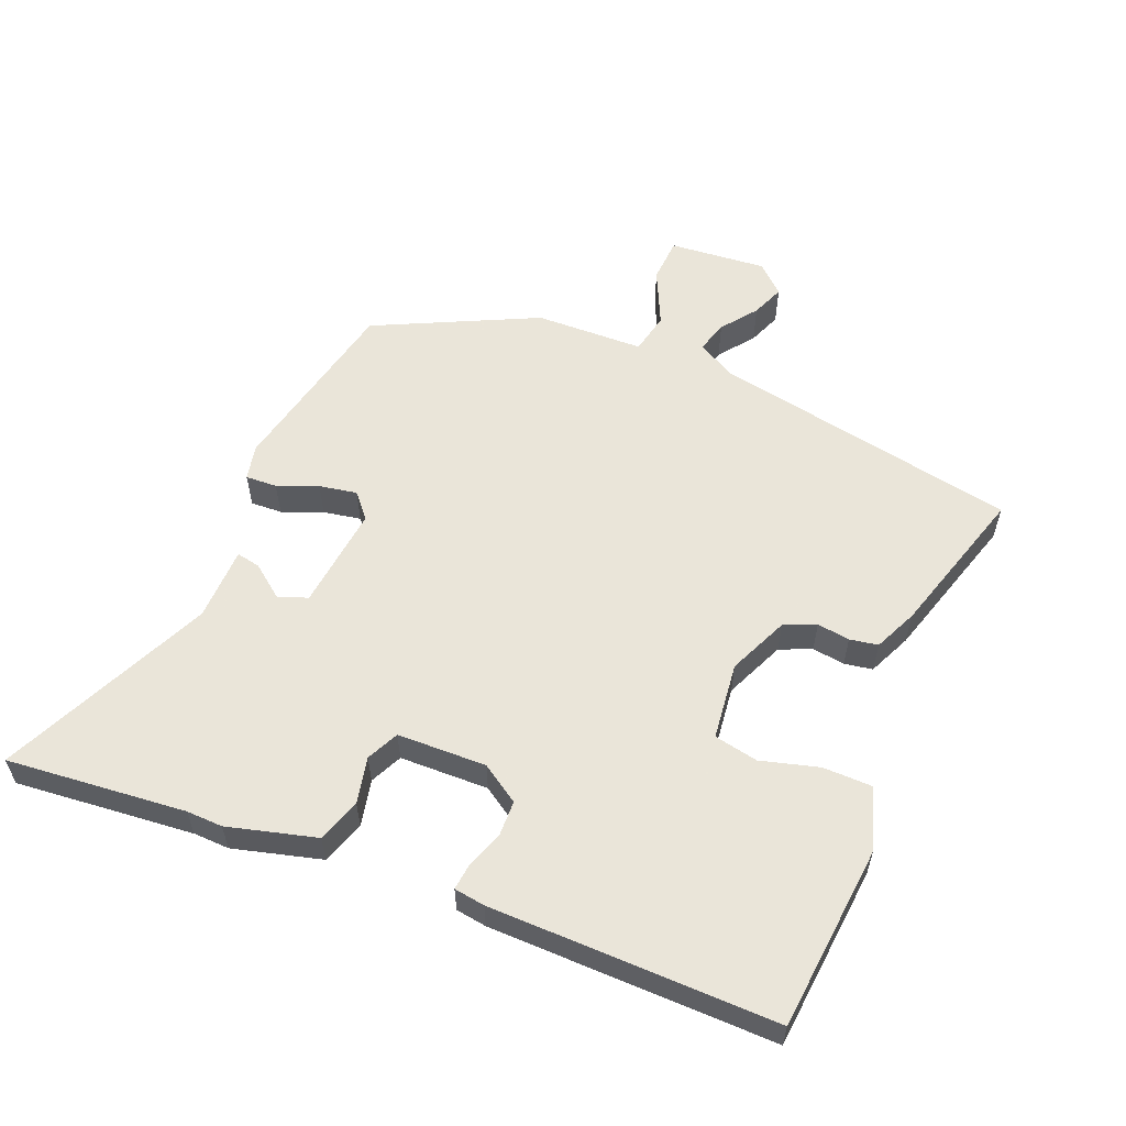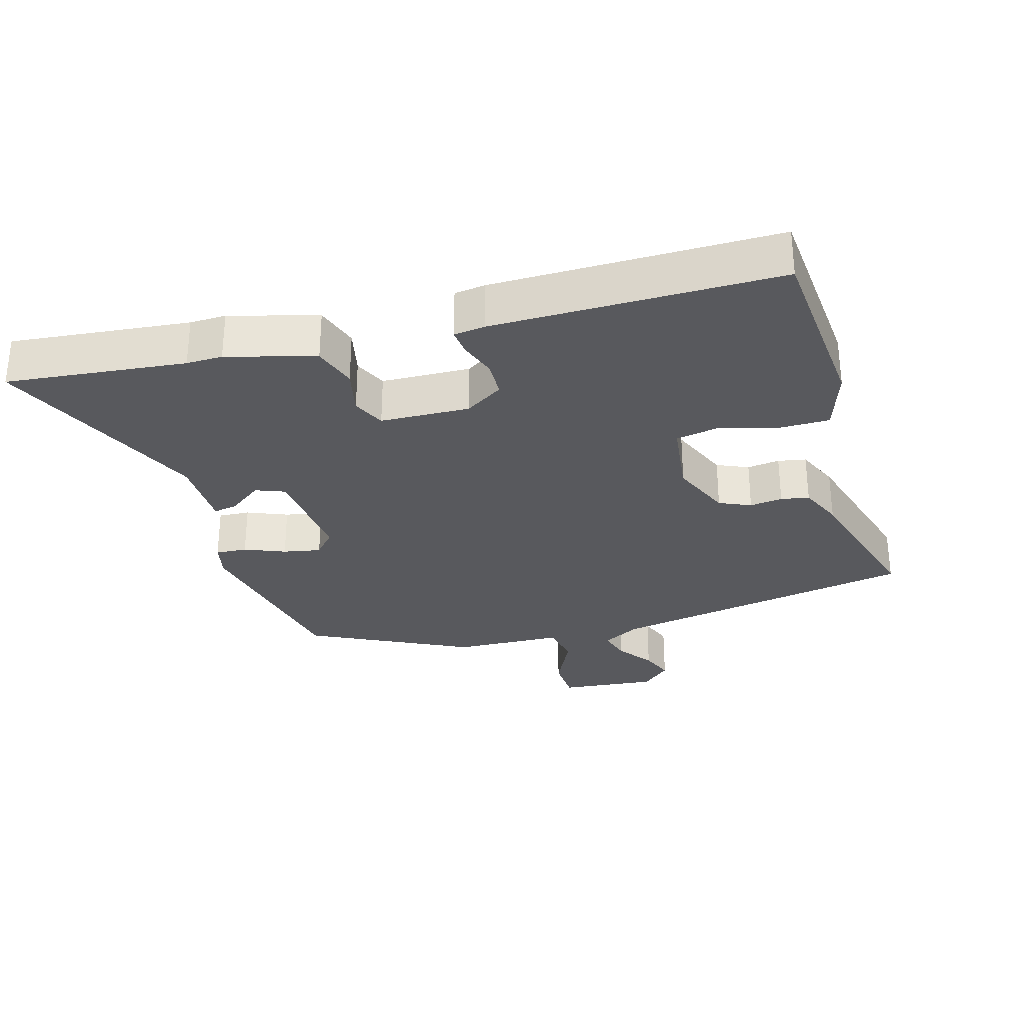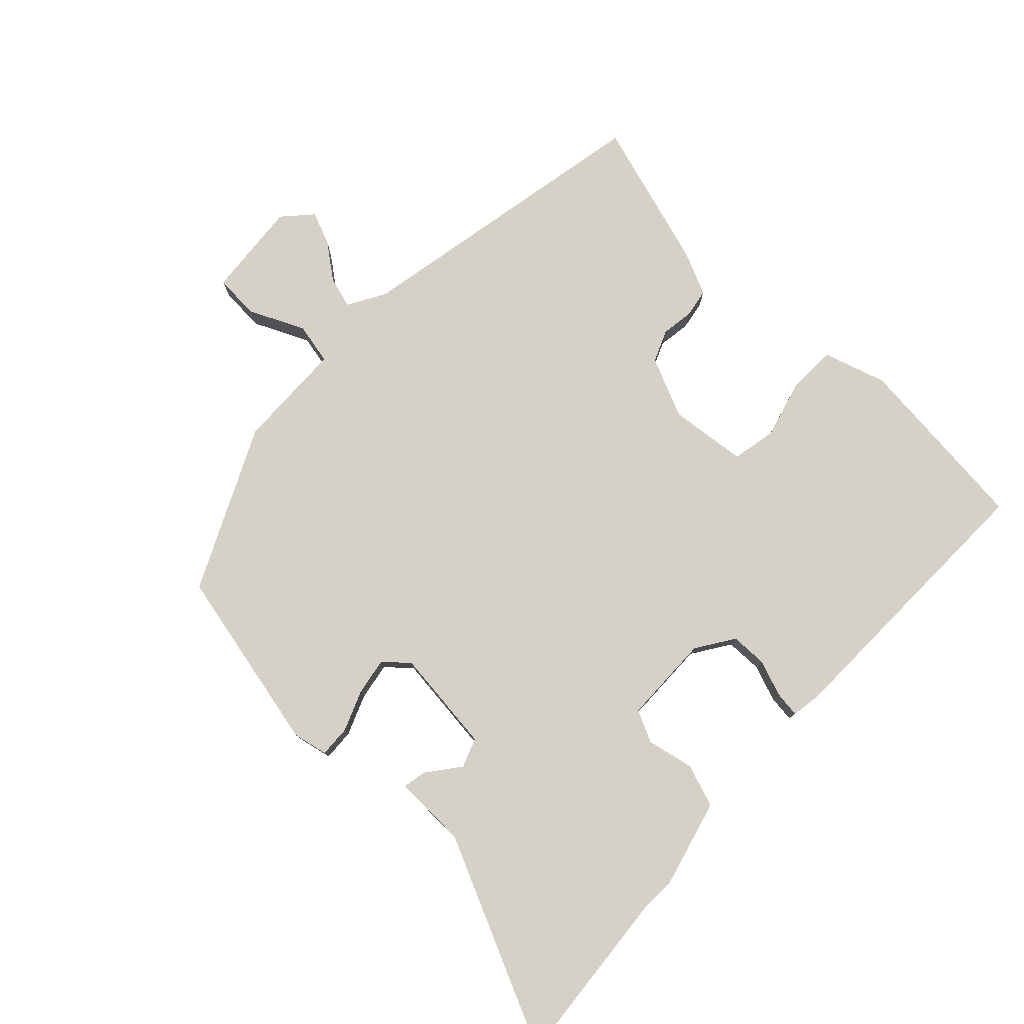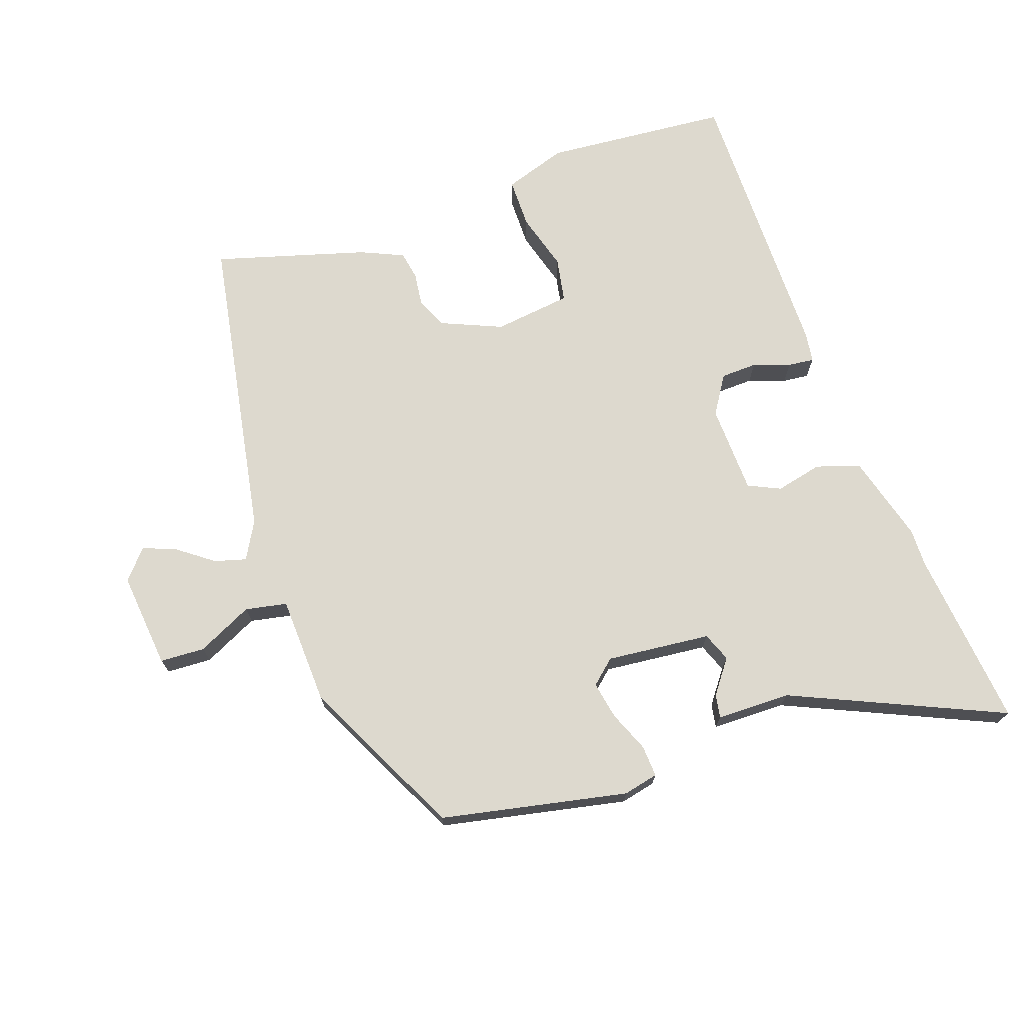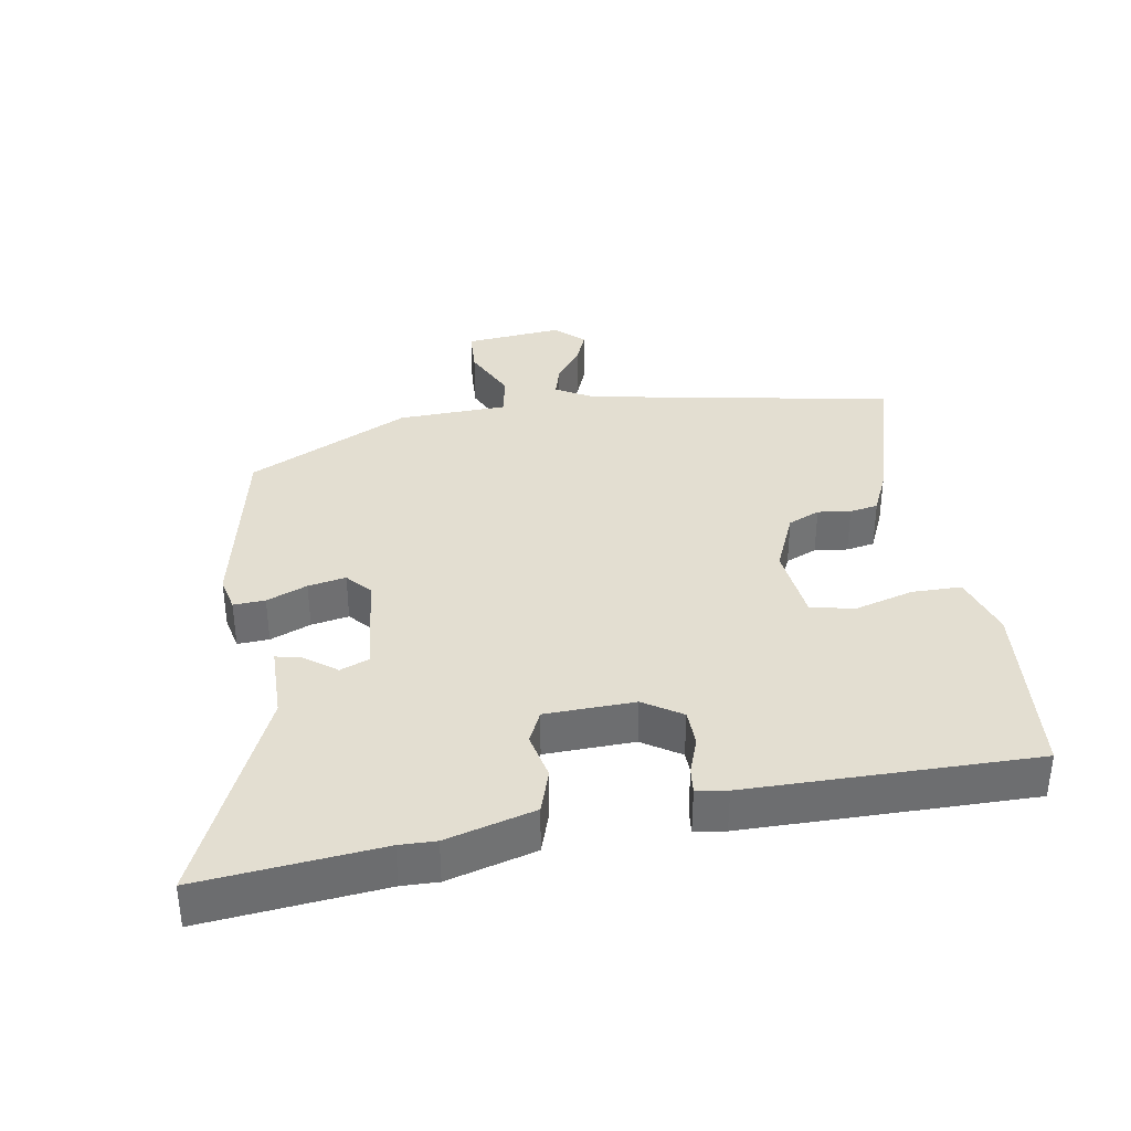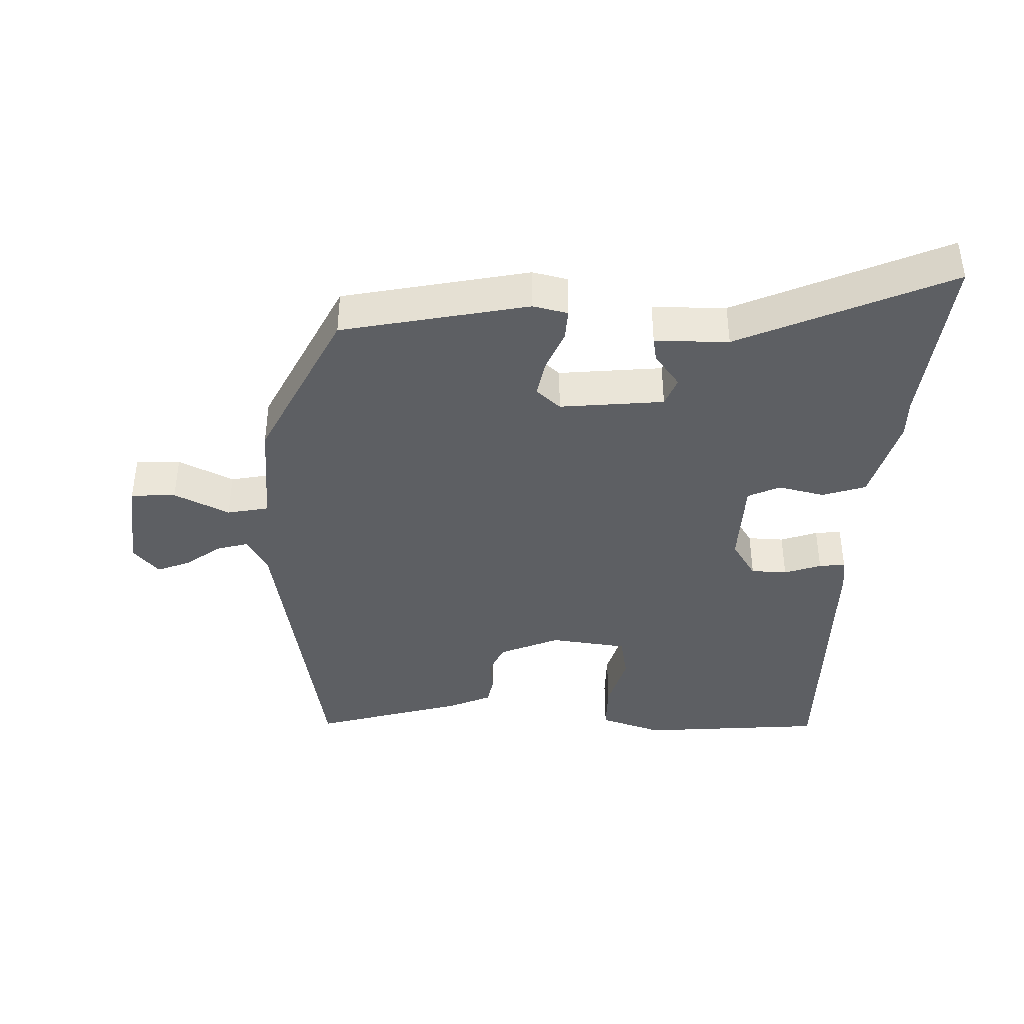
<metadata>
{"format":"obj","ext":"obj","renderer":"f3d","projection":"perspective","resolution":1024,"background":"white","views":[{"elev":57.7,"azim":-66.9,"up":"+Y"},{"elev":-30.0,"azim":-73.7,"up":"+Y"},{"elev":78.7,"azim":-135.4,"up":"+Y"},{"elev":71.8,"azim":161.0,"up":"+Y"},{"elev":36.3,"azim":-99.0,"up":"+Y"},{"elev":-40.0,"azim":178.3,"up":"+Y"}]}
</metadata>
<code>
v -0.512 0.07 -0.611
v -0.483 0.07 -0.344
v -0.484 0.07 -0.29
v -0.447 0.07 -0.159
v -0.382 0.07 -0.138
v -0.313 0.07 -0.154
v -0.265 0.07 -0.132
v -0.26 0.07 0.001
v -0.296 0.07 0.058
v -0.35 0.07 0.06
v -0.405 0.07 0.041
v -0.444 0.07 0.037
v -0.45 0.07 0.083
v -0.45 0.07 0.509
v -0.175 0.07 0.531
v -0.082 0.07 0.5
v -0.082 0.07 0.426
v -0.107 0.07 0.34
v -0.095 0.07 0.274
v 0.02 0.07 0.259
v 0.11 0.07 0.297
v 0.131 0.07 0.344
v 0.125 0.07 0.393
v 0.133 0.07 0.435
v 0.197 0.07 0.463
v 0.422 0.07 0.527
v 0.502 0.07 0.068
v 0.533 0.07 0.012
v 0.58 0.07 0.025
v 0.633 0.07 0.064
v 0.682 0.07 0.083
v 0.72 0.07 0.04
v 0.705 0.07 -0.104
v 0.638 0.07 -0.107
v 0.556 0.07 -0.067
v 0.494 0.07 -0.079
v 0.487 0.07 -0.241
v 0.368 0.07 -0.48
v 0.09 0.07 -0.536
v 0.038 0.07 -0.524
v 0.041 0.07 -0.477
v 0.066 0.07 -0.417
v 0.077 0.07 -0.361
v 0.041 0.07 -0.329
v -0.114 0.07 -0.344
v -0.131 0.07 -0.387
v -0.094 0.07 -0.437
v -0.088 0.07 -0.472
v -0.198 0.07 -0.473
v -0.512 0 -0.611
v -0.483 0 -0.344
v -0.484 0 -0.29
v -0.447 0 -0.159
v -0.382 0 -0.138
v -0.313 0 -0.154
v -0.265 0 -0.132
v -0.26 0 0.001
v -0.296 0 0.058
v -0.35 0 0.06
v -0.405 0 0.041
v -0.444 0 0.037
v -0.45 0 0.083
v -0.45 0 0.509
v -0.175 0 0.531
v -0.082 0 0.5
v -0.082 0 0.426
v -0.107 0 0.34
v -0.095 0 0.274
v 0.02 0 0.259
v 0.11 0 0.297
v 0.131 0 0.344
v 0.125 0 0.393
v 0.133 0 0.435
v 0.197 0 0.463
v 0.422 0 0.527
v 0.502 0 0.068
v 0.533 0 0.012
v 0.58 0 0.025
v 0.633 0 0.064
v 0.682 0 0.083
v 0.72 0 0.04
v 0.705 0 -0.104
v 0.638 0 -0.107
v 0.556 0 -0.067
v 0.494 0 -0.079
v 0.487 0 -0.241
v 0.368 0 -0.48
v 0.09 0 -0.536
v 0.038 0 -0.524
v 0.041 0 -0.477
v 0.066 0 -0.417
v 0.077 0 -0.361
v 0.041 0 -0.329
v -0.114 0 -0.344
v -0.131 0 -0.387
v -0.094 0 -0.437
v -0.088 0 -0.472
v -0.198 0 -0.473
f 46 47 48 49
f 49 1 2
f 46 49 2
f 45 46 2
f 4 5 6
f 3 4 6
f 2 3 6
f 45 2 6
f 44 45 6
f 40 41 42
f 39 40 42
f 38 39 42
f 37 38 42
f 36 37 42
f 36 42 43
f 33 34 35
f 32 33 35
f 31 32 35
f 30 31 35
f 29 30 35
f 28 29 35 36
f 36 43 44
f 28 36 44
f 27 28 44
f 25 26 27
f 24 25 27
f 23 24 27
f 22 23 27
f 16 17 18
f 15 16 18
f 14 15 18
f 13 14 18
f 12 13 18
f 11 12 18
f 10 11 18
f 9 10 18 19
f 8 9 19 20
f 27 44 6 7
f 21 22 27
f 20 21 27
f 8 20 27
f 7 8 27
f 98 97 96 95
f 51 50 98
f 51 98 95
f 51 95 94
f 55 54 53
f 55 53 52
f 55 52 51
f 55 51 94
f 55 94 93
f 91 90 89
f 91 89 88
f 91 88 87
f 91 87 86
f 91 86 85
f 92 91 85
f 84 83 82
f 84 82 81
f 84 81 80
f 84 80 79
f 84 79 78
f 85 84 78 77
f 93 92 85
f 93 85 77
f 93 77 76
f 76 75 74
f 76 74 73
f 76 73 72
f 76 72 71
f 67 66 65
f 67 65 64
f 67 64 63
f 67 63 62
f 67 62 61
f 67 61 60
f 67 60 59
f 68 67 59 58
f 69 68 58 57
f 56 55 93 76
f 76 71 70
f 76 70 69
f 76 69 57
f 76 57 56
f 1 50 51 2
f 2 51 52 3
f 3 52 53 4
f 4 53 54 5
f 5 54 55 6
f 6 55 56 7
f 7 56 57 8
f 8 57 58 9
f 9 58 59 10
f 10 59 60 11
f 11 60 61 12
f 12 61 62 13
f 13 62 63 14
f 14 63 64 15
f 15 64 65 16
f 16 65 66 17
f 17 66 67 18
f 18 67 68 19
f 19 68 69 20
f 20 69 70 21
f 21 70 71 22
f 22 71 72 23
f 23 72 73 24
f 24 73 74 25
f 25 74 75 26
f 26 75 76 27
f 27 76 77 28
f 28 77 78 29
f 29 78 79 30
f 30 79 80 31
f 31 80 81 32
f 32 81 82 33
f 33 82 83 34
f 34 83 84 35
f 35 84 85 36
f 36 85 86 37
f 37 86 87 38
f 38 87 88 39
f 39 88 89 40
f 40 89 90 41
f 41 90 91 42
f 42 91 92 43
f 43 92 93 44
f 44 93 94 45
f 45 94 95 46
f 46 95 96 47
f 47 96 97 48
f 48 97 98 49
f 49 98 50 1

</code>
